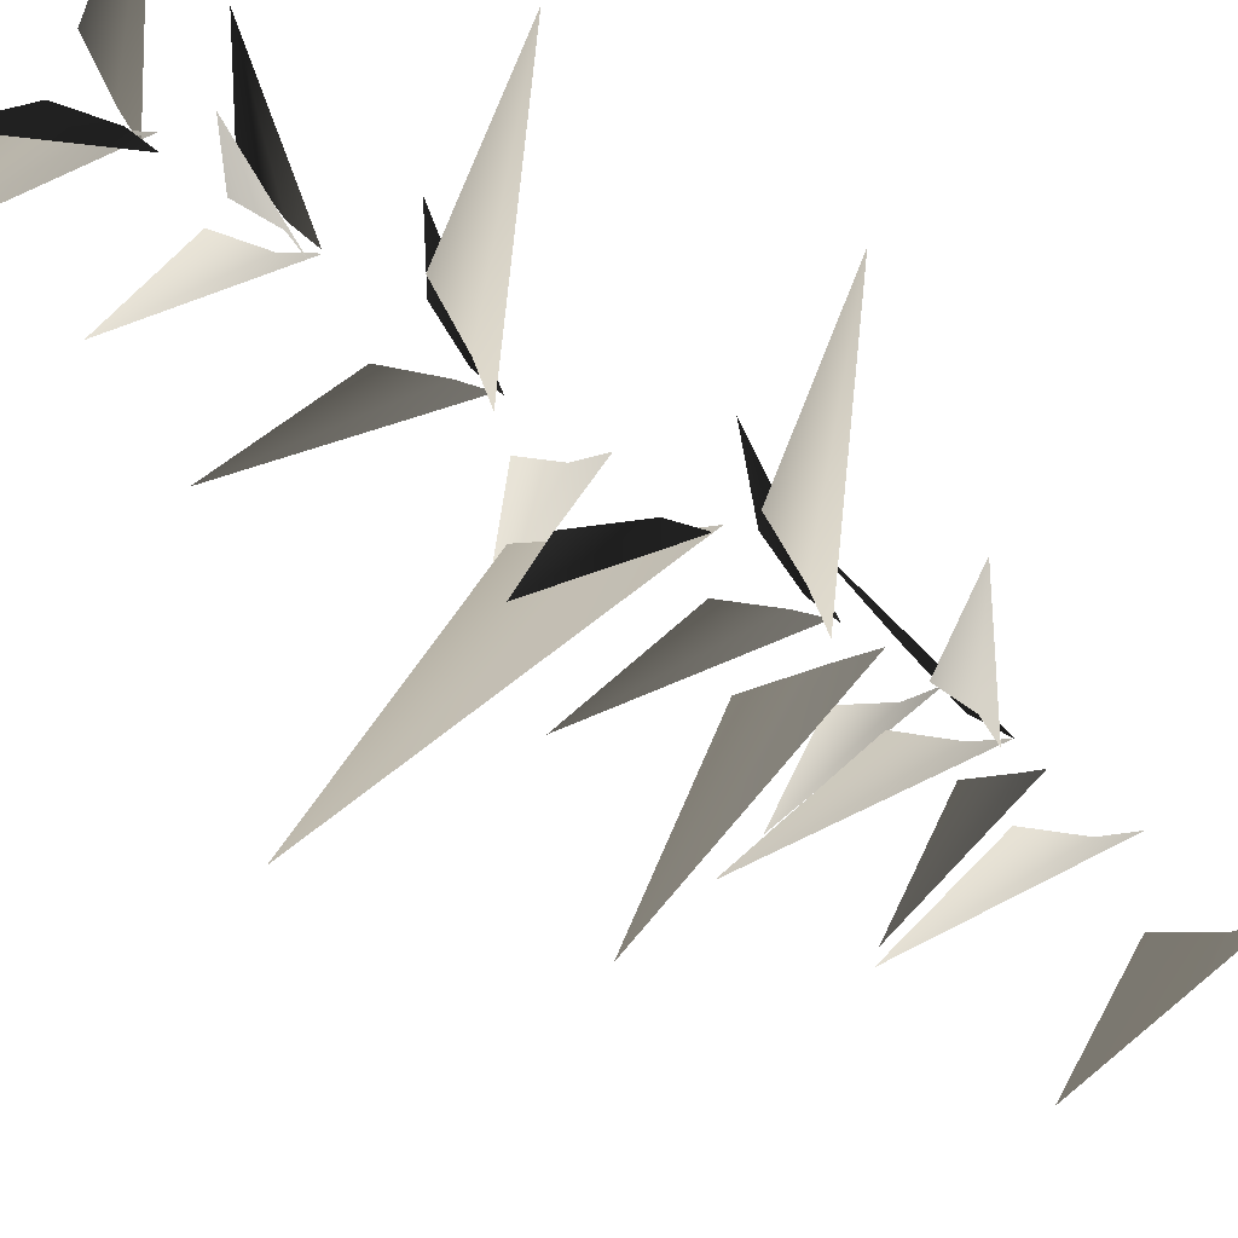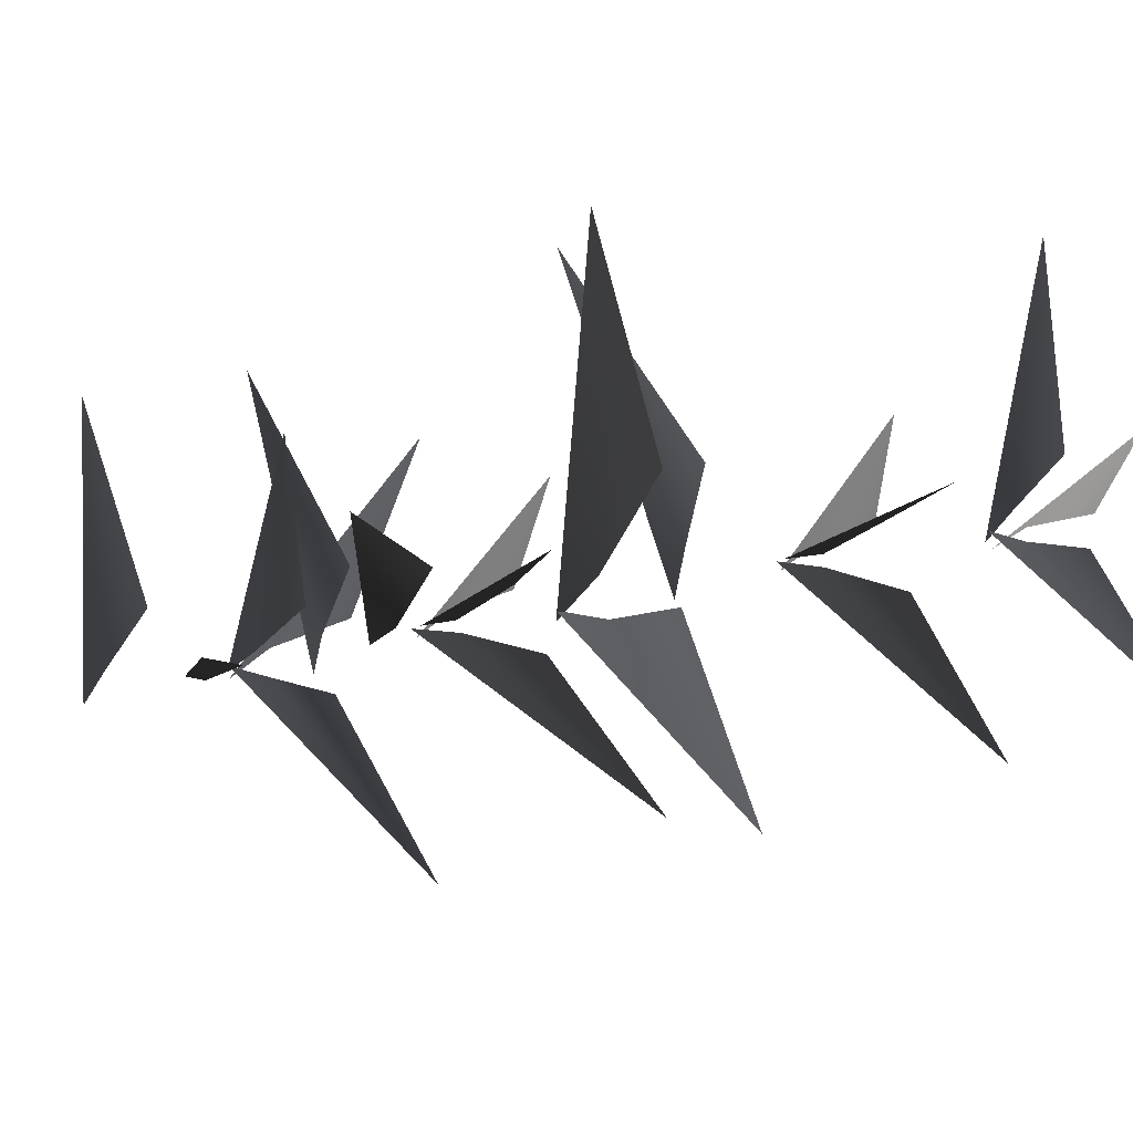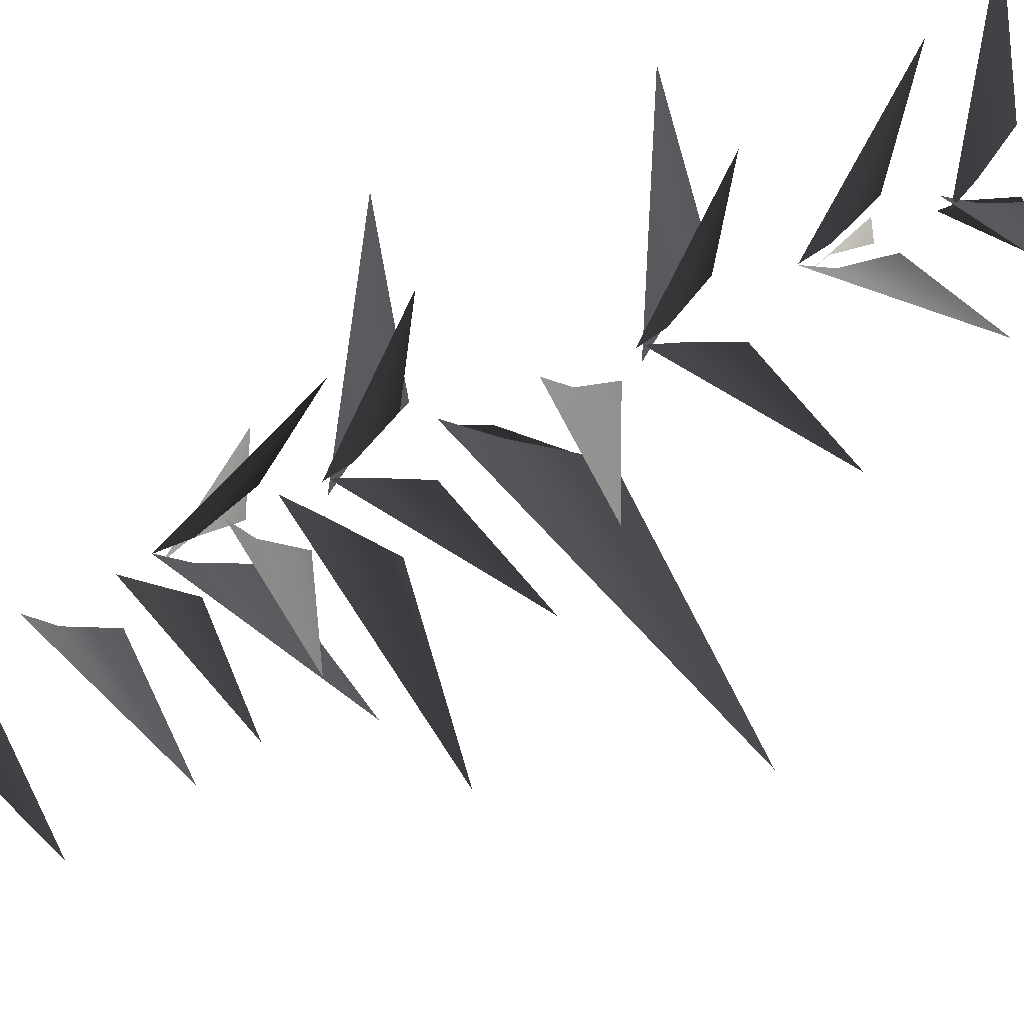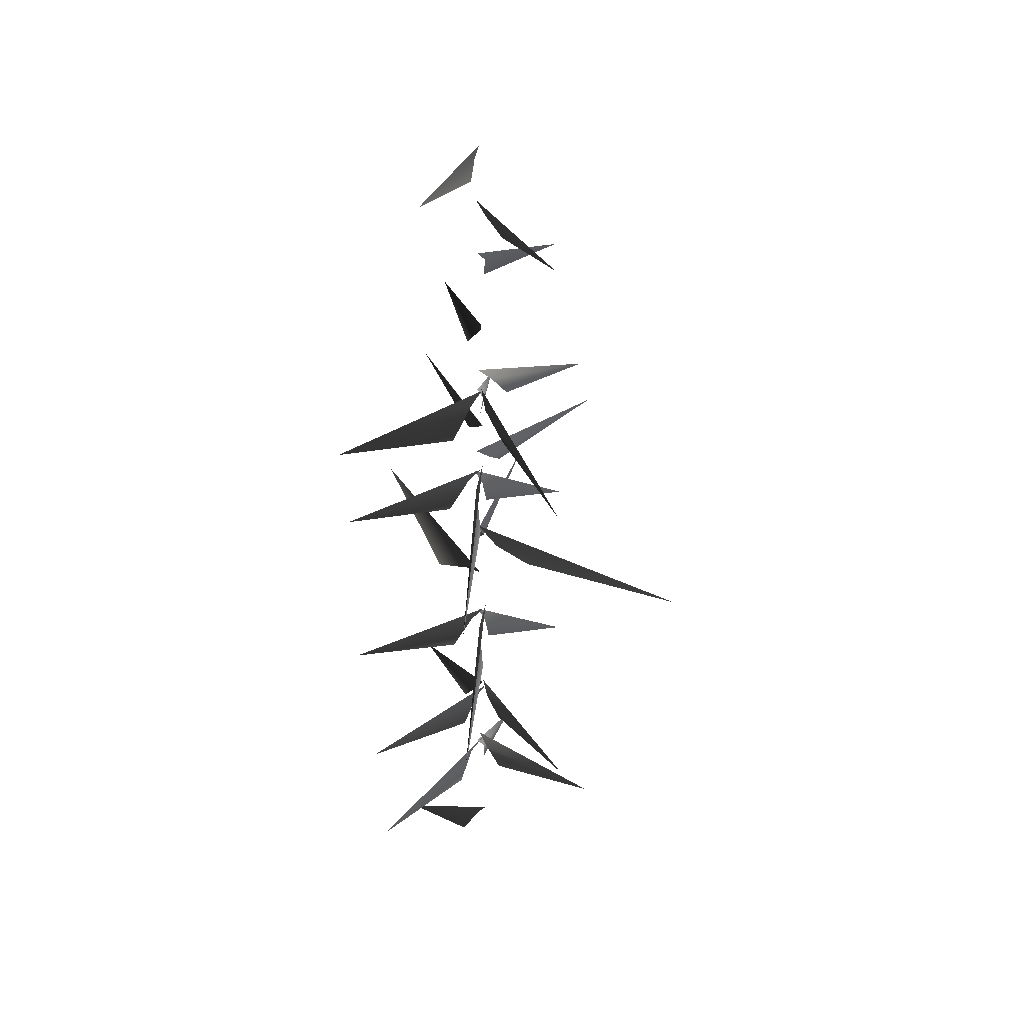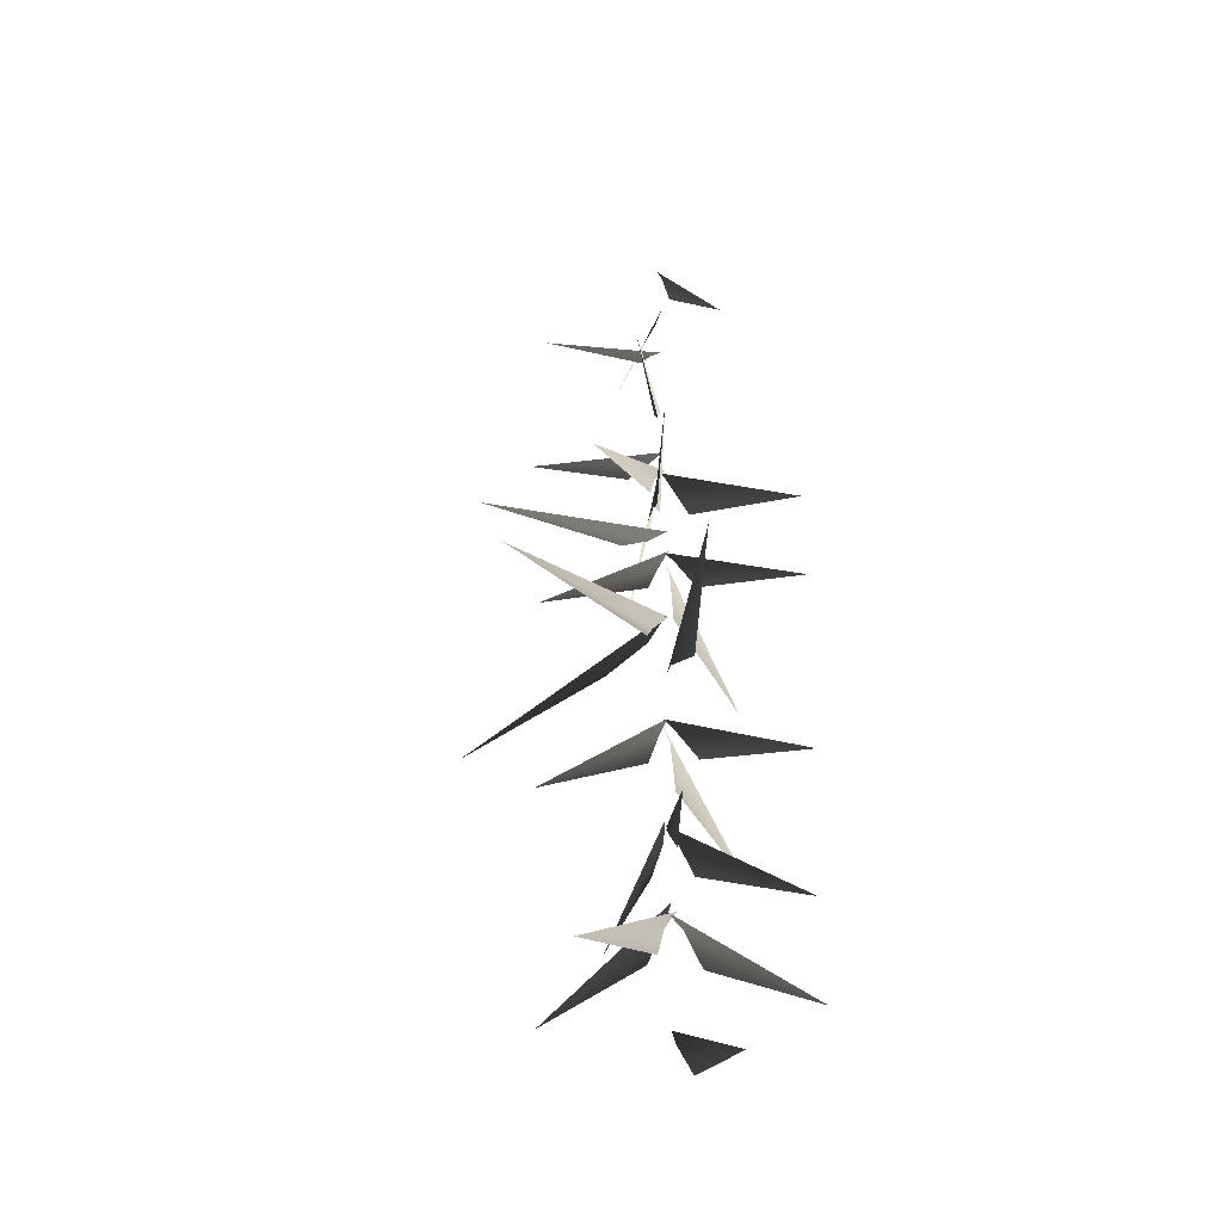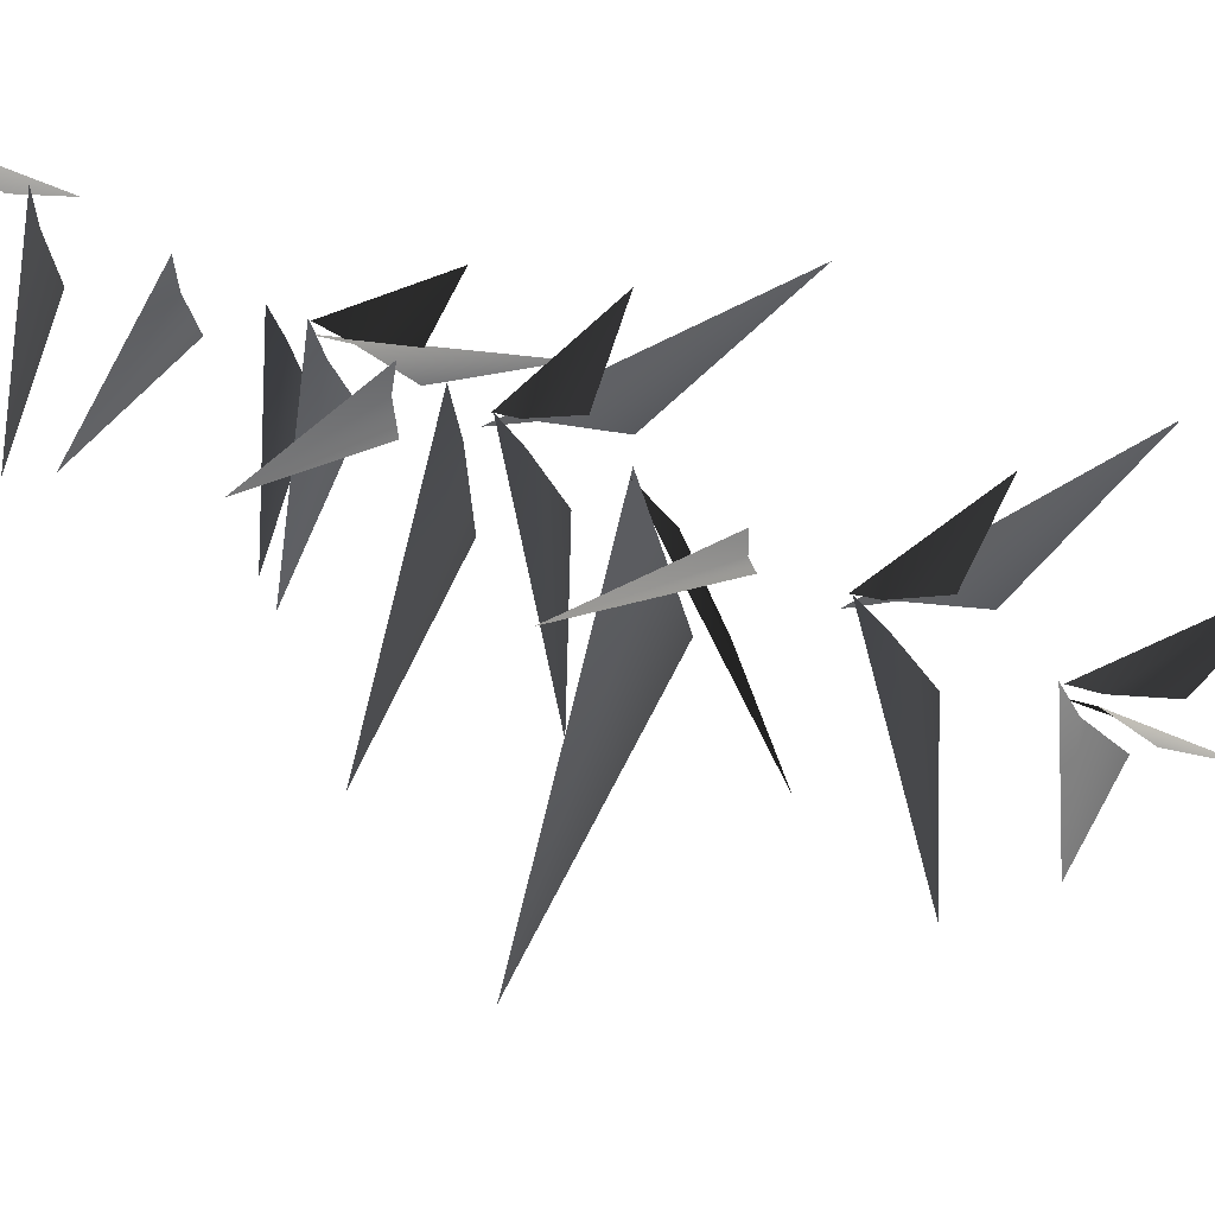
<metadata>
{"format":"obj","ext":"obj","renderer":"f3d","projection":"perspective","resolution":1024,"background":"white","views":[{"elev":-68.2,"azim":52.9,"up":"+Z"},{"elev":-52.6,"azim":-77.9,"up":"+Z"},{"elev":65.2,"azim":-116.9,"up":"+Z"},{"elev":36.1,"azim":95.0,"up":"+Y"},{"elev":-35.3,"azim":-60.9,"up":"+Y"},{"elev":61.9,"azim":-61.2,"up":"+Z"}]}
</metadata>
<code>
v -0.9886 1.87 2.022
v -0.04146 2.739 0.192
v 0.1753 3.133 -0.00991
v -0.1296 2.017 0.5884
v 0.06089 5.014 0.3299
v -0.04063 5.411 0.05558
v 1.981 3.837 2.32
v 0.4006 4.296 0.5632
v 0.05843 5.162 -0.0777
v -0.01361 5.603 0.1318
v -0.2755 3.566 -2.602
v -0.09597 4.395 -0.3496
v -0.1547 7.074 0.1253
v 0.151 7.447 0.02076
v -2.566 6.258 1.723
v -0.4861 6.428 0.5231
v 0.1438 6.999 -0.09009
v -0.00709 7.391 0.02216
v 1.259 5.592 -2.036
v 0.1633 6.329 -0.3765
v -0.1149 9.199 -0.03921
v -0.01337 9.653 0.1231
v -2.01 7.555 -1.693
v -0.4601 8.447 -0.08305
v -0.007236 9.327 0.2779
v 0.04387 9.717 -0.01885
v 0.4093 8.302 3.072
v 0.1829 8.64 0.7
v -0.04146 2.739 0.192
v -0.9886 1.87 2.022
v 0.1753 3.133 -0.00991
v -0.1296 2.017 0.5884
v 0.06089 5.014 0.3299
v 1.981 3.837 2.32
v -0.04063 5.411 0.05558
v 0.4006 4.296 0.5632
v 0.05843 5.162 -0.0777
v -0.2755 3.566 -2.602
v -0.01361 5.603 0.1318
v -0.09597 4.395 -0.3496
v -0.1547 7.074 0.1253
v -2.566 6.258 1.723
v 0.151 7.447 0.02076
v -0.4861 6.428 0.5231
v 0.1438 6.999 -0.09009
v 1.259 5.592 -2.036
v -0.00709 7.391 0.02216
v 0.1633 6.329 -0.3765
v -0.1149 9.199 -0.03921
v -2.01 7.555 -1.693
v -0.01337 9.653 0.1231
v -0.4601 8.447 -0.08305
v -0.007236 9.327 0.2779
v 0.4093 8.302 3.072
v 0.04387 9.717 -0.01885
v 0.1829 8.64 0.7
v -0.7609 10.36 1.125
v -2.972 11.57 2.59
v -0.2411 10.71 0.3412
v 0.2145 10.93 0.02163
v -0.7609 10.36 1.125
v -0.2411 10.71 0.3412
v -2.972 11.57 2.59
v 0.2145 10.93 0.02163
v -0.09564 5.062 0.02498
v 0.1386 5.473 0.1636
v -2.79 3.783 -0.3425
v -0.485 4.333 0.07774
v 0.1549 6.976 0.1773
v 0.1947 7.401 -0.06911
v 0.94 5.513 2.682
v 0.3416 6.221 0.4609
v 0.1577 9.23 0.0754
v -0.1368 9.724 -0.05383
v 3.393 7.664 0.08664
v 0.6009 8.352 -0.04502
v -0.09564 5.062 0.02498
v -2.79 3.783 -0.3425
v 0.1386 5.473 0.1636
v -0.485 4.333 0.07774
v 0.1549 6.976 0.1773
v 0.94 5.513 2.682
v 0.1947 7.401 -0.06911
v 0.3416 6.221 0.4609
v 0.1577 9.23 0.0754
v 3.393 7.664 0.08664
v -0.1368 9.724 -0.05383
v 0.6009 8.352 -0.04502
v -0.4775 10.74 -1.029
v -0.1793 10.04 -4.581
v 0.05301 11.64 -0.3431
v 0.1226 12.25 0.0705
v -0.4775 10.74 -1.029
v 0.05301 11.64 -0.3431
v -0.1793 10.04 -4.581
v 0.1226 12.25 0.0705
v -0.3181 11.67 -0.00847
v 0.2608 12.28 0.04633
v -5.331 10.71 -0.4644
v -1.314 10.75 0.3802
v -0.3181 11.67 -0.00847
v -5.331 10.71 -0.4644
v 0.2608 12.28 0.04633
v -1.314 10.75 0.3802
v 0.02405 16.23 -0.2524
v 0.1419 16.53 0.03857
v -1.716 15.67 -2.118
v -0.3266 15.68 -0.5526
v -0.1479 17.38 -0.005106
v 0.238 17.72 -0.05597
v -3.08 16.9 1.142
v -0.659 16.76 0.3513
v 0.02405 16.23 -0.2524
v -1.716 15.67 -2.118
v 0.1419 16.53 0.03857
v -0.3266 15.68 -0.5526
v -0.1479 17.38 -0.005106
v -3.08 16.9 1.142
v 0.238 17.72 -0.05597
v -0.659 16.76 0.3513
v -0.2025 13.99 -0.1765
v 0.1883 14.4 0.09288
v -3.364 13.65 -2.273
v -1.038 13.37 -0.3174
v -0.2025 13.99 -0.1765
v -3.364 13.65 -2.273
v 0.1883 14.4 0.09288
v -1.038 13.37 -0.3174
v -0.1263 19.11 -0.116
v 0.2235 19.46 -0.003601
v -2.272 18.42 -1.47
v -0.6589 18.47 -0.0261
v -0.1263 19.11 -0.116
v -2.272 18.42 -1.47
v 0.2235 19.46 -0.003601
v -0.6589 18.47 -0.0261
v -0.1596 14.86 -0.03274
v 0.2876 15.06 -0.1312
v -2.729 15.14 1.599
v -0.7543 14.4 0.3555
v -0.1596 14.86 -0.03274
v -2.729 15.14 1.599
v 0.2876 15.06 -0.1312
v -0.7543 14.4 0.3555
v -0.04379 13.34 -0.01564
v 0.08036 13.79 0.1508
v -2.022 11.81 -1.679
v -0.4254 12.61 -0.06562
v 0.07095 13.46 0.3024
v 0.1403 13.85 0.009227
v 0.4449 12.39 3.085
v 0.2286 12.77 0.7171
v -0.04379 13.34 -0.01564
v -2.022 11.81 -1.679
v 0.08036 13.79 0.1508
v -0.4254 12.61 -0.06562
v 0.07095 13.46 0.3024
v 0.4449 12.39 3.085
v 0.1403 13.85 0.009227
v 0.2286 12.77 0.7171
v 0.2303 13.36 0.09835
v -0.03995 13.87 -0.02508
v 3.385 11.64 0.08358
v 0.6298 12.46 -0.03207
v 0.2303 13.36 0.09835
v 3.385 11.64 0.08358
v -0.03995 13.87 -0.02508
v 0.6298 12.46 -0.03207
v 0.2361 15.54 -0.1274
v 0.05769 15.98 -0.02121
v 2.096 14 -1.922
v 0.3254 14.8 -0.5017
v -0.09215 15.66 -0.0463
v 0.1922 16.05 0.05306
v -2.899 14.58 0.03674
v -0.521 14.96 0.06739
v 0.2361 15.54 -0.1274
v 2.096 14 -1.922
v 0.05769 15.98 -0.02121
v 0.3254 14.8 -0.5017
v -0.09215 15.66 -0.0463
v -2.899 14.58 0.03674
v 0.1922 16.05 0.05306
v -0.521 14.96 0.06739
v 0.07627 15.53 0.2067
v 0.2271 16.04 -0.04931
v -0.2366 13.81 3.346
v 0.1645 14.63 0.6176
v 0.07627 15.53 0.2067
v -0.2366 13.81 3.346
v 0.2271 16.04 -0.04931
v 0.1645 14.63 0.6176
v 0.2625 19.86 -0.5208
v 1.23 19.66 -1.722
v 0.2621 20.38 -0.1572
v 0.1858 20.67 0.03212
v 0.2625 19.86 -0.5208
v 0.2621 20.38 -0.1572
v 1.23 19.66 -1.722
v 0.1858 20.67 0.03212
v 0.4766 21.23 0.09622
v 1.006 20.87 1.111
v 0.2917 21.67 0.03162
v 0.2209 21.93 -0.05454
v 0.4766 21.23 0.09622
v 0.2917 21.67 0.03162
v 1.006 20.87 1.111
v 0.2209 21.93 -0.05454
g MEP_Con_01_h_14544_391
f 1 3 2
f 4 1 2
f 5 7 6
f 8 7 5
f 9 11 10
f 12 11 9
f 13 15 14
f 16 15 13
f 17 19 18
f 20 19 17
f 21 23 22
f 24 23 21
f 25 27 26
f 28 27 25
f 29 31 30
f 32 29 30
f 33 35 34
f 36 33 34
f 37 39 38
f 40 37 38
f 41 43 42
f 44 41 42
f 45 47 46
f 48 45 46
f 49 51 50
f 52 49 50
f 53 55 54
f 56 53 54
f 57 59 58
f 59 60 58
f 61 63 62
f 62 63 64
f 65 67 66
f 68 67 65
f 69 71 70
f 72 71 69
f 73 75 74
f 76 75 73
f 77 79 78
f 80 77 78
f 81 83 82
f 84 81 82
f 85 87 86
f 88 85 86
f 89 91 90
f 91 92 90
f 93 95 94
f 94 95 96
f 97 99 98
f 100 99 97
f 101 103 102
f 104 101 102
f 105 107 106
f 108 107 105
f 109 111 110
f 112 111 109
f 113 115 114
f 116 113 114
f 117 119 118
f 120 117 118
f 121 123 122
f 124 123 121
f 125 127 126
f 128 125 126
f 129 131 130
f 132 131 129
f 133 135 134
f 136 133 134
f 137 139 138
f 140 139 137
f 141 143 142
f 144 141 142
f 145 147 146
f 148 147 145
f 149 151 150
f 152 151 149
f 153 155 154
f 156 153 154
f 157 159 158
f 160 157 158
f 161 163 162
f 164 163 161
f 165 167 166
f 168 165 166
f 169 171 170
f 172 171 169
f 173 175 174
f 176 175 173
f 177 179 178
f 180 177 178
f 181 183 182
f 184 181 182
f 185 187 186
f 188 187 185
f 189 191 190
f 192 189 190
f 193 195 194
f 195 196 194
f 197 199 198
f 198 199 200
f 201 203 202
f 203 204 202
f 205 207 206
f 206 207 208

</code>
